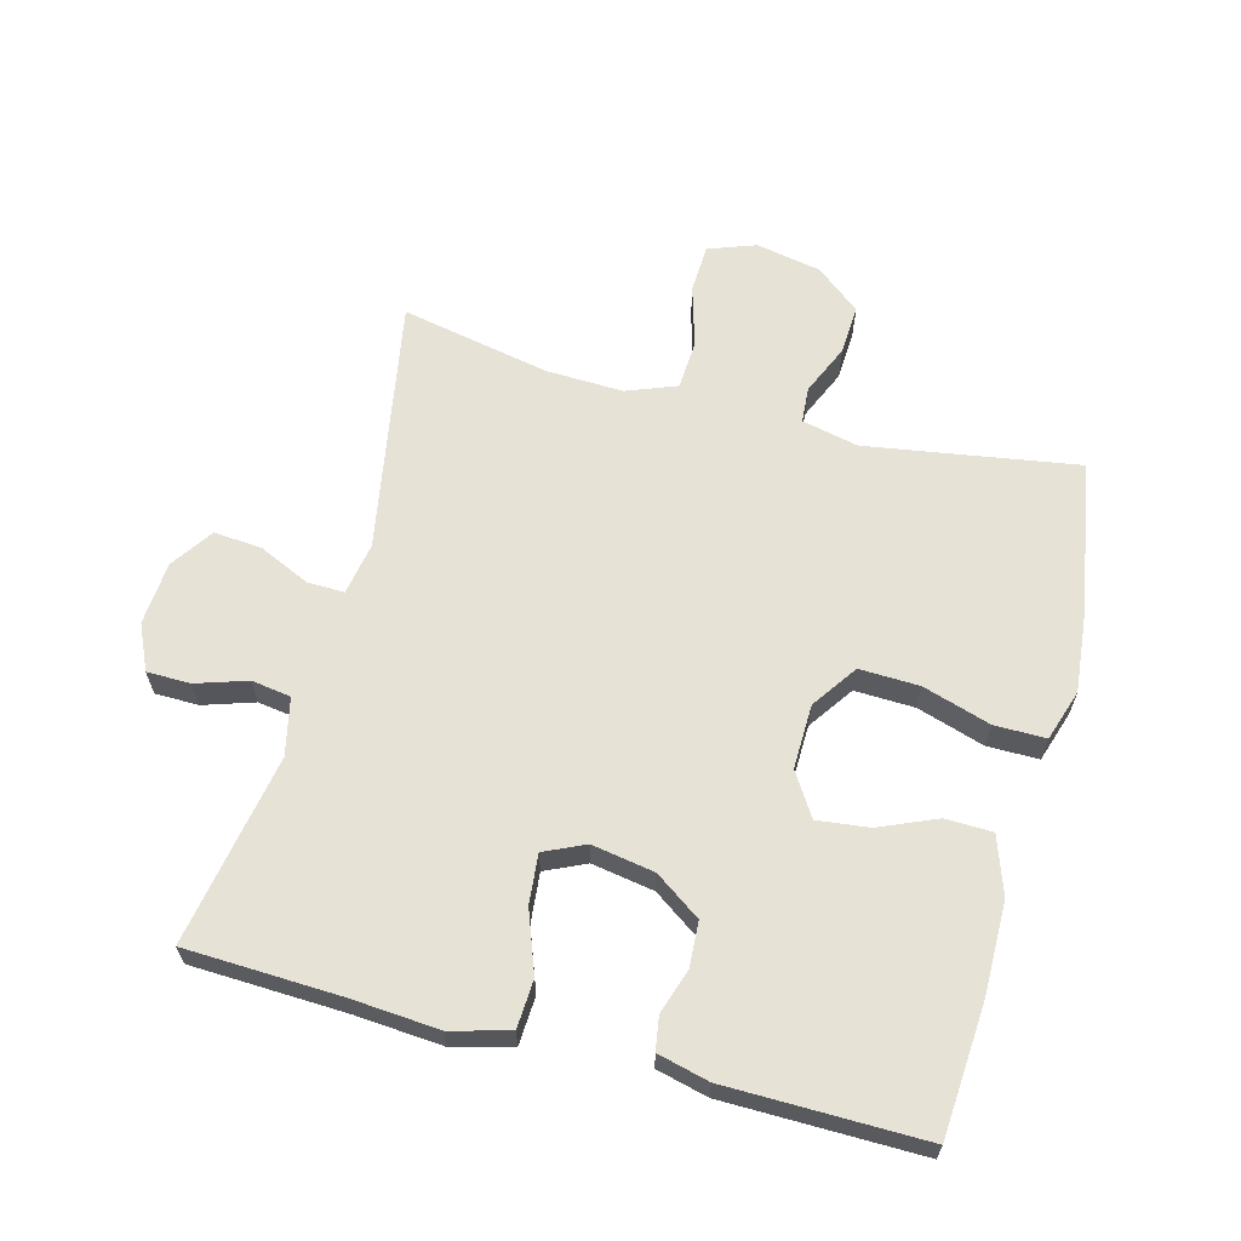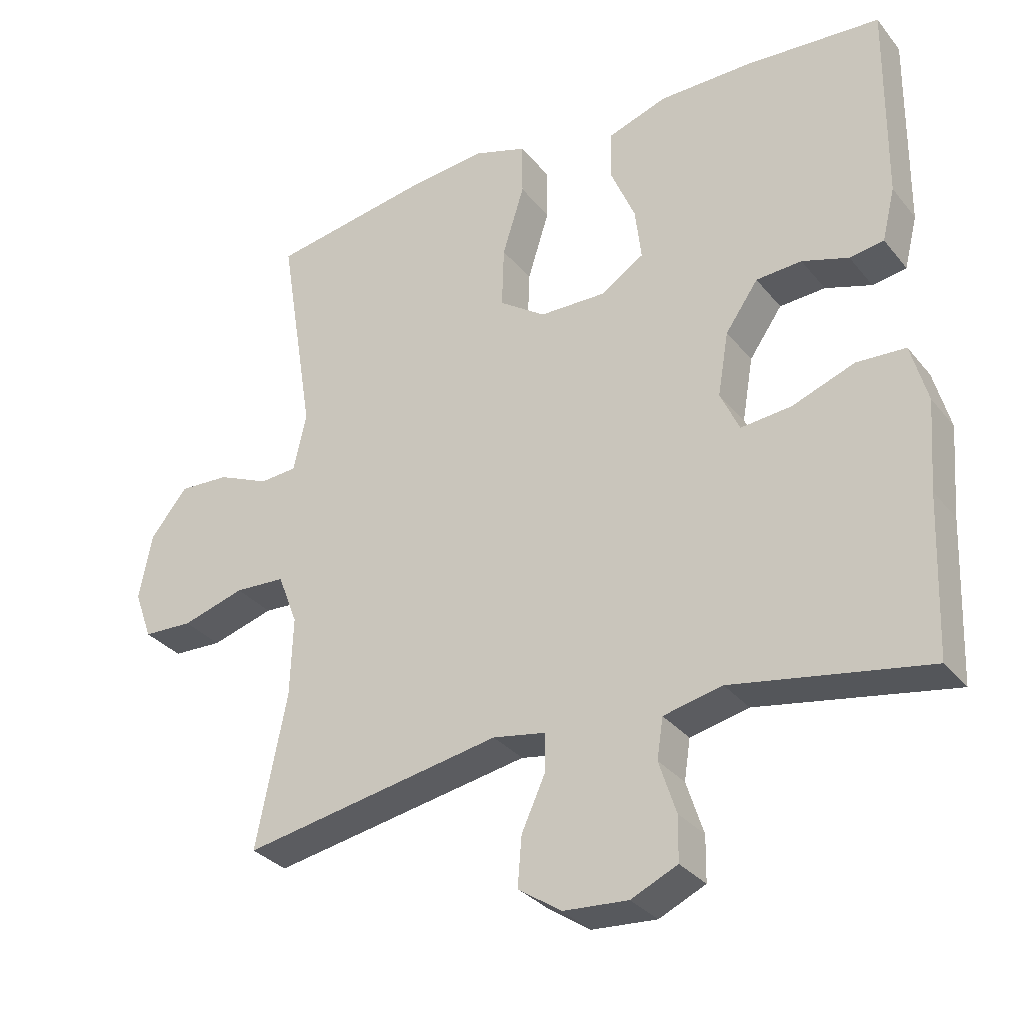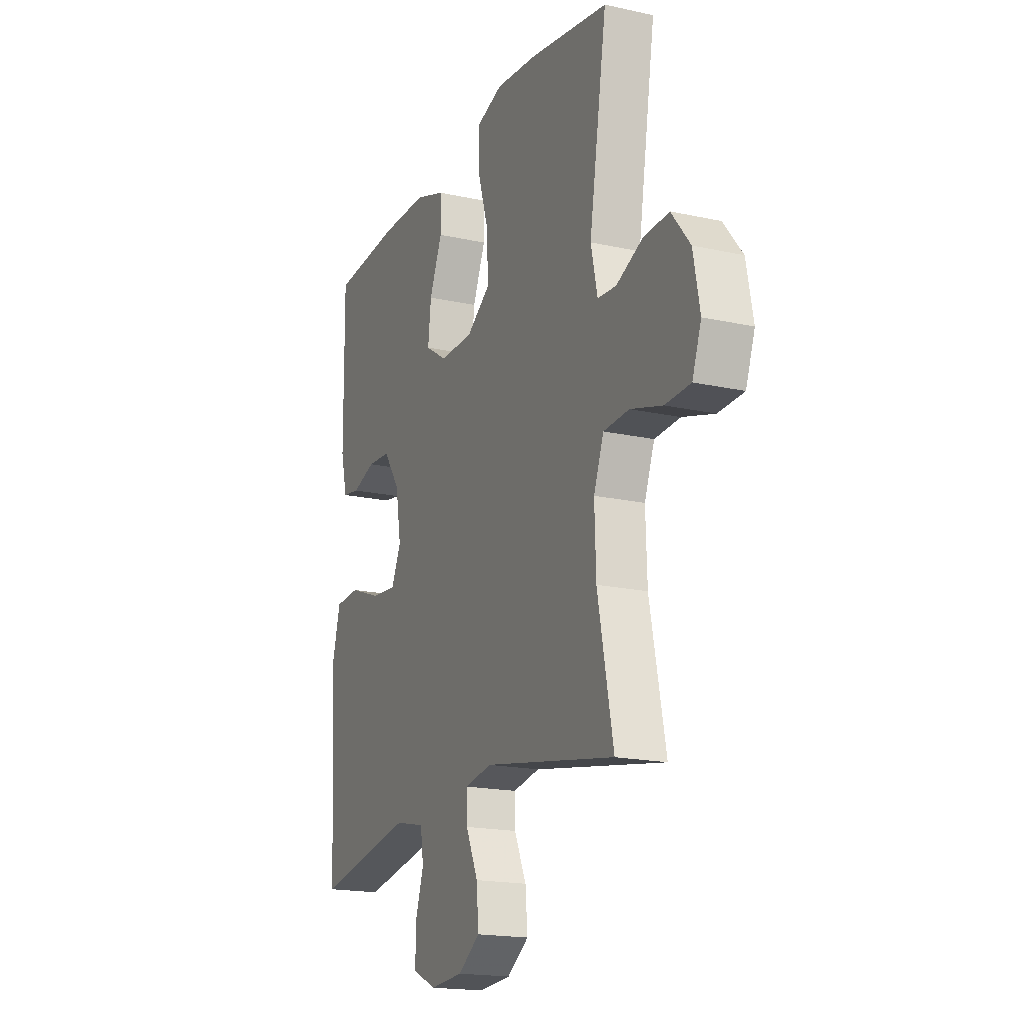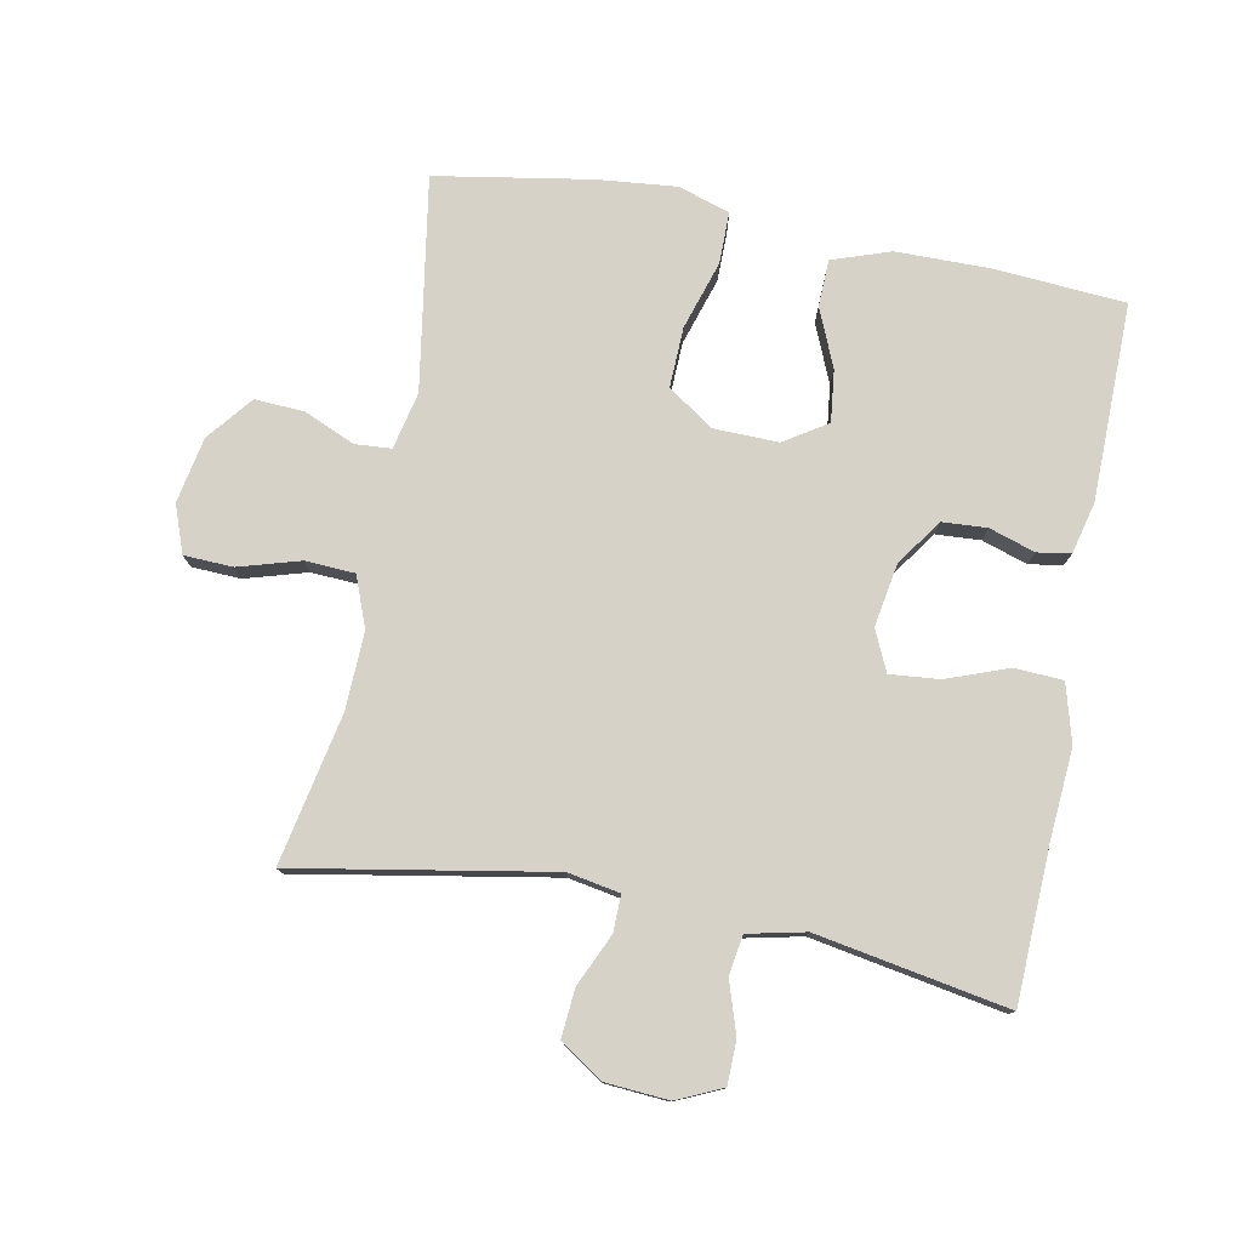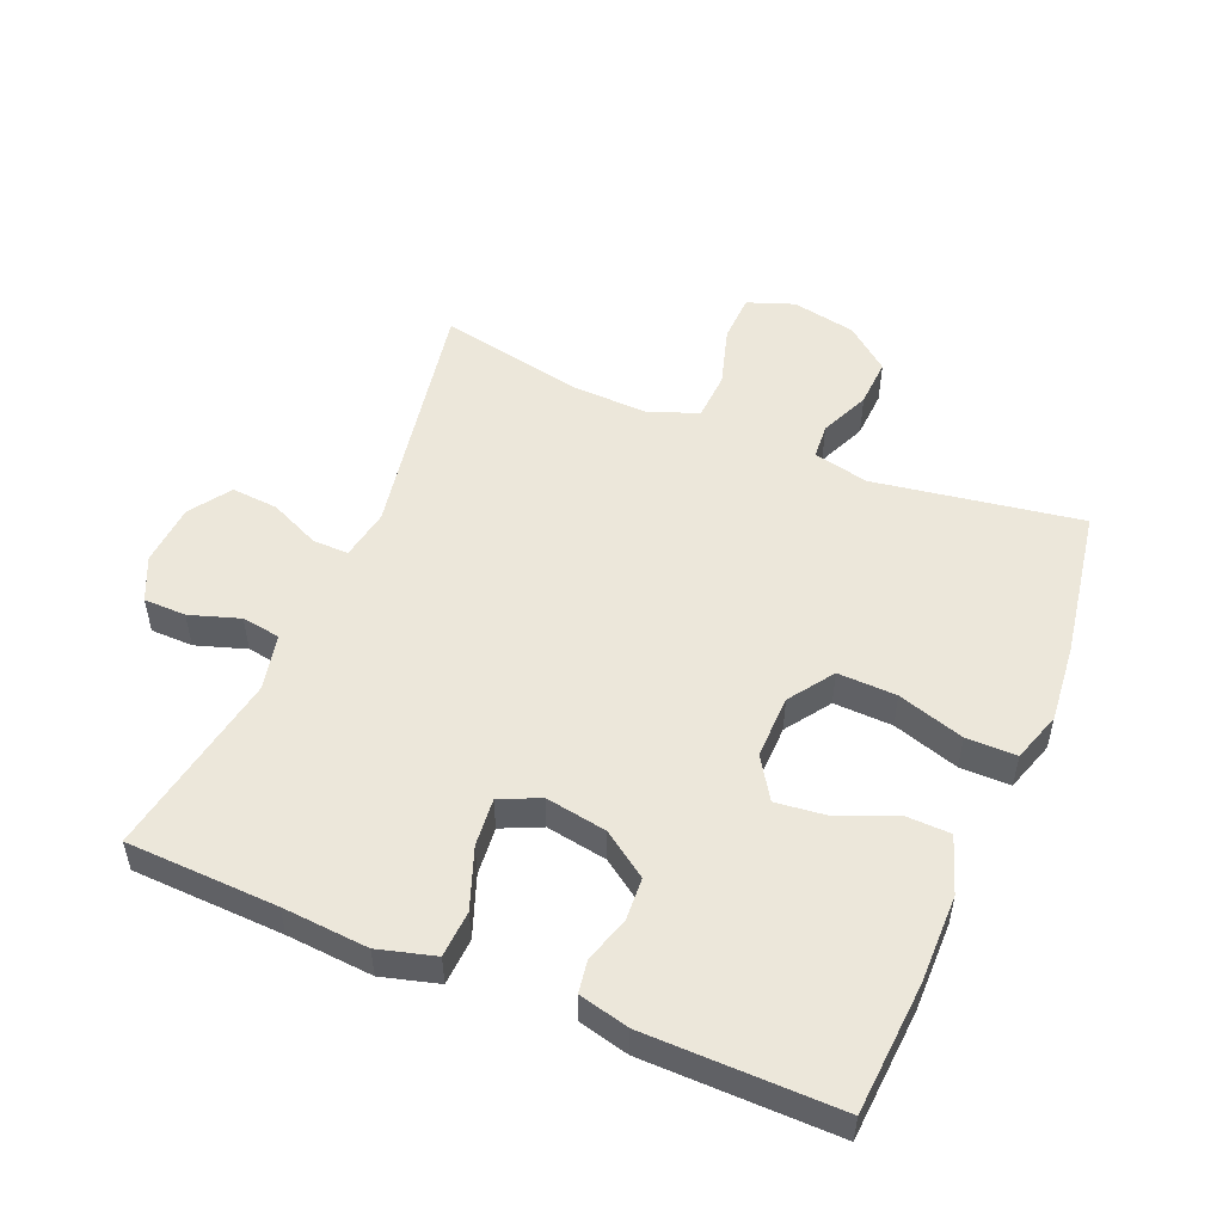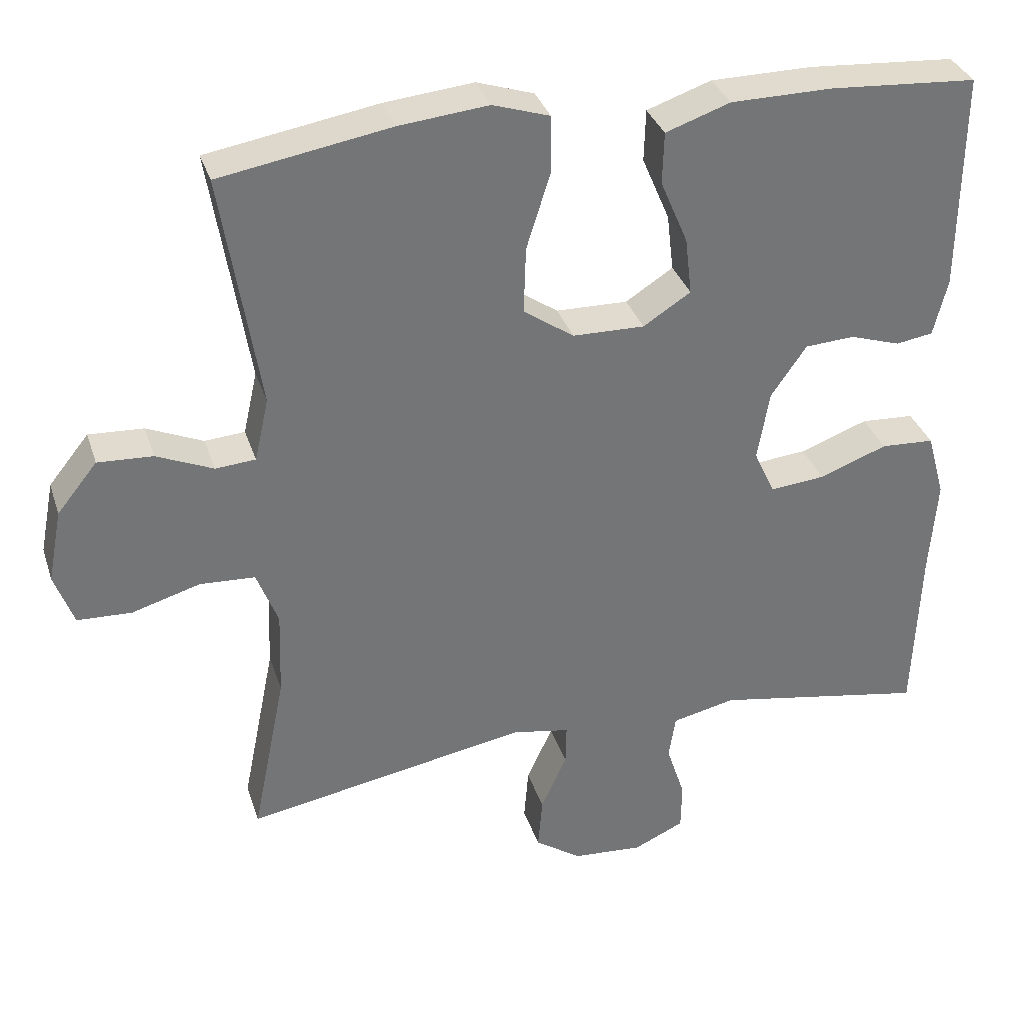
<metadata>
{"format":"obj","ext":"obj","renderer":"f3d","projection":"perspective","resolution":1024,"background":"white","views":[{"elev":63.5,"azim":-75.1,"up":"+Y"},{"elev":-31.7,"azim":-148.0,"up":"+Z"},{"elev":-18.2,"azim":66.7,"up":"+Z"},{"elev":77.9,"azim":-169.1,"up":"+Y"},{"elev":52.2,"azim":-67.3,"up":"+Y"},{"elev":33.7,"azim":163.1,"up":"+Z"}]}
</metadata>
<code>
v 0.5 0.07 -0.5
v 0.119 0.07 -0.432
v 0.041 0.07 -0.446
v 0.042 0.07 -0.501
v 0.077 0.07 -0.578
v 0.083 0.07 -0.65
v 0.02 0.07 -0.693
v -0.075 0.07 -0.7
v -0.143 0.07 -0.669
v -0.144 0.07 -0.604
v -0.119 0.07 -0.527
v -0.128 0.07 -0.468
v -0.214 0.07 -0.449
v -0.5 0.07 -0.5
v -0.509 0.07 -0.268
v -0.519 0.07 -0.136
v -0.495 0.07 -0.049
v -0.423 0.07 -0.045
v -0.331 0.07 -0.079
v -0.257 0.07 -0.086
v -0.229 0.07 -0.025
v -0.245 0.07 0.069
v -0.293 0.07 0.138
v -0.36 0.07 0.142
v -0.428 0.07 0.12
v -0.478 0.07 0.128
v -0.497 0.07 0.205
v -0.5 0.07 0.5
v -0.301 0.07 0.514
v -0.164 0.07 0.513
v -0.077 0.07 0.483
v -0.075 0.07 0.413
v -0.112 0.07 0.326
v -0.121 0.07 0.249
v -0.057 0.07 0.208
v 0.04 0.07 0.21
v 0.108 0.07 0.257
v 0.105 0.07 0.347
v 0.073 0.07 0.449
v 0.073 0.07 0.526
v 0.15 0.07 0.551
v 0.27 0.07 0.539
v 0.5 0.07 0.5
v 0.449 0.07 0.183
v 0.468 0.07 0.098
v 0.522 0.07 0.094
v 0.598 0.07 0.127
v 0.672 0.07 0.131
v 0.726 0.07 0.064
v 0.745 0.07 -0.034
v 0.719 0.07 -0.105
v 0.646 0.07 -0.108
v 0.554 0.07 -0.081
v 0.48 0.07 -0.085
v 0.451 0.07 -0.16
v 0.455 0.07 -0.276
v 0.5 0 -0.5
v 0.119 0 -0.432
v 0.041 0 -0.446
v 0.042 0 -0.501
v 0.077 0 -0.578
v 0.083 0 -0.65
v 0.02 0 -0.693
v -0.075 0 -0.7
v -0.143 0 -0.669
v -0.144 0 -0.604
v -0.119 0 -0.527
v -0.128 0 -0.468
v -0.214 0 -0.449
v -0.5 0 -0.5
v -0.509 0 -0.268
v -0.519 0 -0.136
v -0.495 0 -0.049
v -0.423 0 -0.045
v -0.331 0 -0.079
v -0.257 0 -0.086
v -0.229 0 -0.025
v -0.245 0 0.069
v -0.293 0 0.138
v -0.36 0 0.142
v -0.428 0 0.12
v -0.478 0 0.128
v -0.497 0 0.205
v -0.5 0 0.5
v -0.301 0 0.514
v -0.164 0 0.513
v -0.077 0 0.483
v -0.075 0 0.413
v -0.112 0 0.326
v -0.121 0 0.249
v -0.057 0 0.208
v 0.04 0 0.21
v 0.108 0 0.257
v 0.105 0 0.347
v 0.073 0 0.449
v 0.073 0 0.526
v 0.15 0 0.551
v 0.27 0 0.539
v 0.5 0 0.5
v 0.449 0 0.183
v 0.468 0 0.098
v 0.522 0 0.094
v 0.598 0 0.127
v 0.672 0 0.131
v 0.726 0 0.064
v 0.745 0 -0.034
v 0.719 0 -0.105
v 0.646 0 -0.108
v 0.554 0 -0.081
v 0.48 0 -0.085
v 0.451 0 -0.16
v 0.455 0 -0.276
f 50 51 52 53
f 50 53 54
f 49 50 54
f 46 47 48 49
f 45 46 49 54
f 44 45 54 55
f 42 43 44
f 41 42 44 55
f 38 39 40 41
f 37 38 41 55
f 30 31 32 33
f 30 33 34
f 29 30 34
f 28 29 34
f 27 28 34
f 24 25 26 27
f 23 24 27 34
f 22 23 34 35
f 16 17 18 19
f 15 16 19 20
f 13 14 15 20
f 12 13 20 21
f 8 9 10 11
f 8 11 12
f 4 5 6 7
f 3 4 7 8
f 56 1 2
f 56 2 3
f 36 37 55 56
f 36 56 3
f 21 22 35 36
f 12 21 36
f 3 8 12 36
f 109 108 107 106
f 110 109 106
f 110 106 105
f 105 104 103 102
f 110 105 102 101
f 111 110 101 100
f 100 99 98
f 111 100 98 97
f 97 96 95 94
f 111 97 94 93
f 89 88 87 86
f 90 89 86
f 90 86 85
f 90 85 84
f 90 84 83
f 83 82 81 80
f 90 83 80 79
f 91 90 79 78
f 75 74 73 72
f 76 75 72 71
f 76 71 70 69
f 77 76 69 68
f 67 66 65 64
f 68 67 64
f 63 62 61 60
f 64 63 60 59
f 58 57 112
f 59 58 112
f 112 111 93 92
f 59 112 92
f 92 91 78 77
f 92 77 68
f 92 68 64 59
f 1 57 58 2
f 2 58 59 3
f 3 59 60 4
f 4 60 61 5
f 5 61 62 6
f 6 62 63 7
f 7 63 64 8
f 8 64 65 9
f 9 65 66 10
f 10 66 67 11
f 11 67 68 12
f 12 68 69 13
f 13 69 70 14
f 14 70 71 15
f 15 71 72 16
f 16 72 73 17
f 17 73 74 18
f 18 74 75 19
f 19 75 76 20
f 20 76 77 21
f 21 77 78 22
f 22 78 79 23
f 23 79 80 24
f 24 80 81 25
f 25 81 82 26
f 26 82 83 27
f 27 83 84 28
f 28 84 85 29
f 29 85 86 30
f 30 86 87 31
f 31 87 88 32
f 32 88 89 33
f 33 89 90 34
f 34 90 91 35
f 35 91 92 36
f 36 92 93 37
f 37 93 94 38
f 38 94 95 39
f 39 95 96 40
f 40 96 97 41
f 41 97 98 42
f 42 98 99 43
f 43 99 100 44
f 44 100 101 45
f 45 101 102 46
f 46 102 103 47
f 47 103 104 48
f 48 104 105 49
f 49 105 106 50
f 50 106 107 51
f 51 107 108 52
f 52 108 109 53
f 53 109 110 54
f 54 110 111 55
f 55 111 112 56
f 56 112 57 1

</code>
